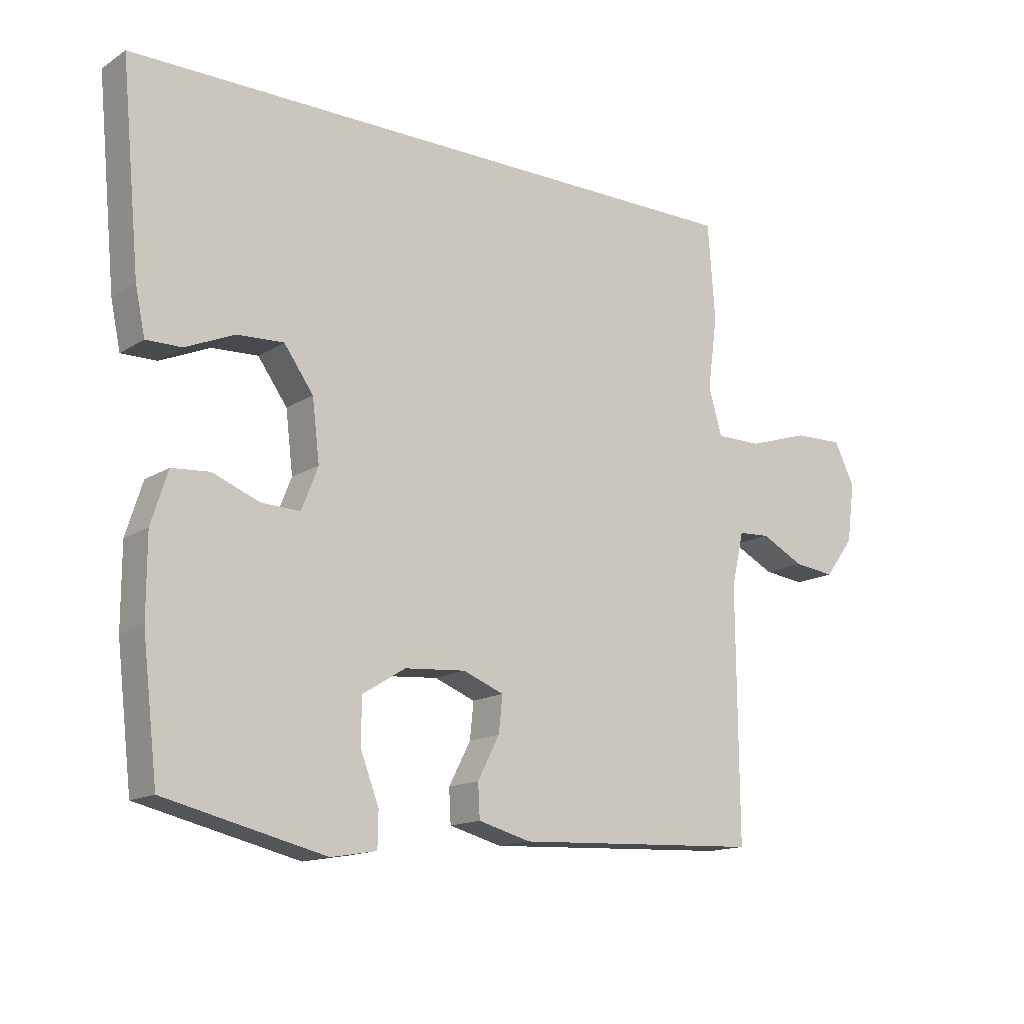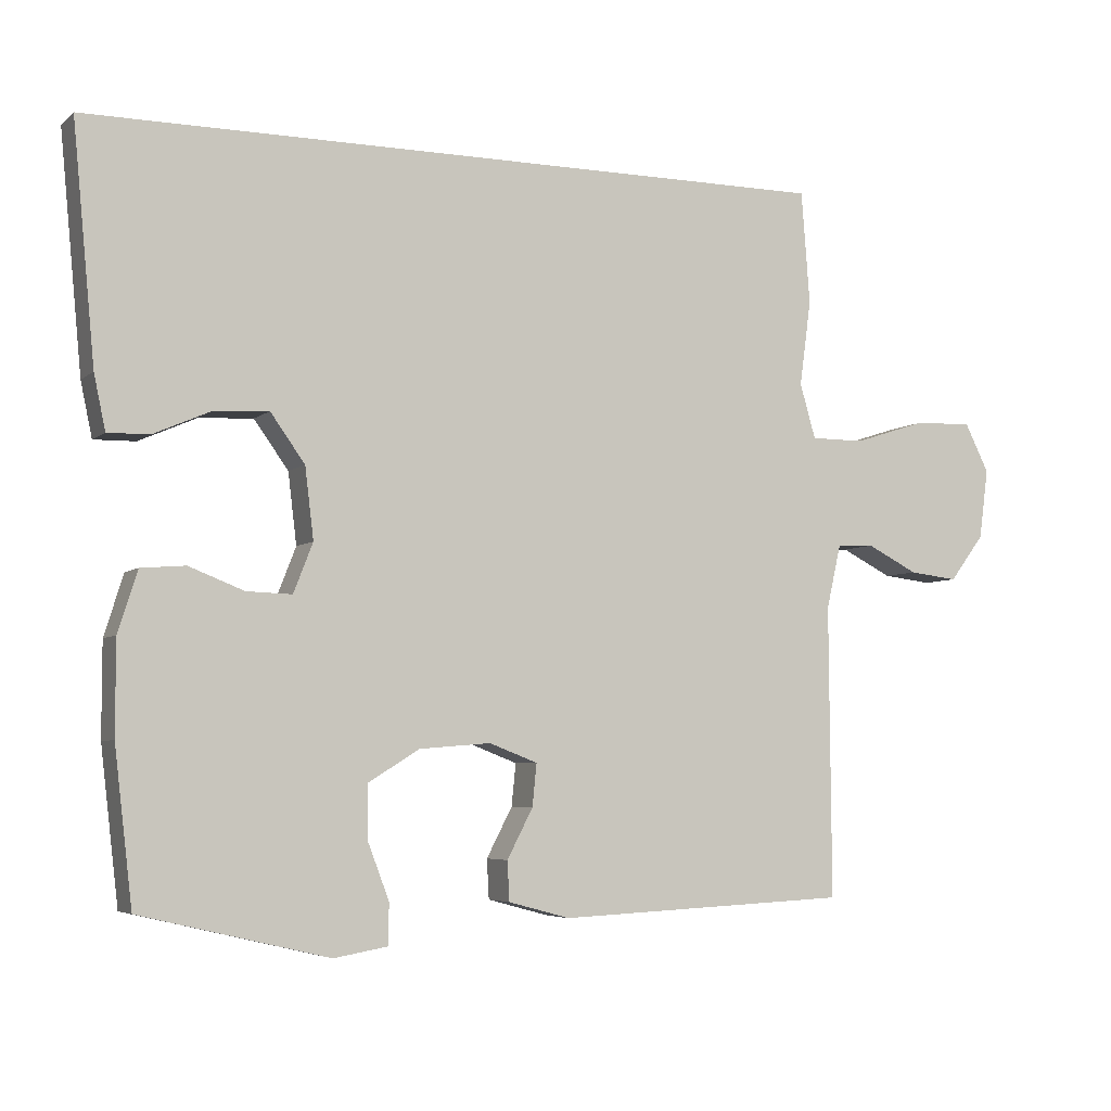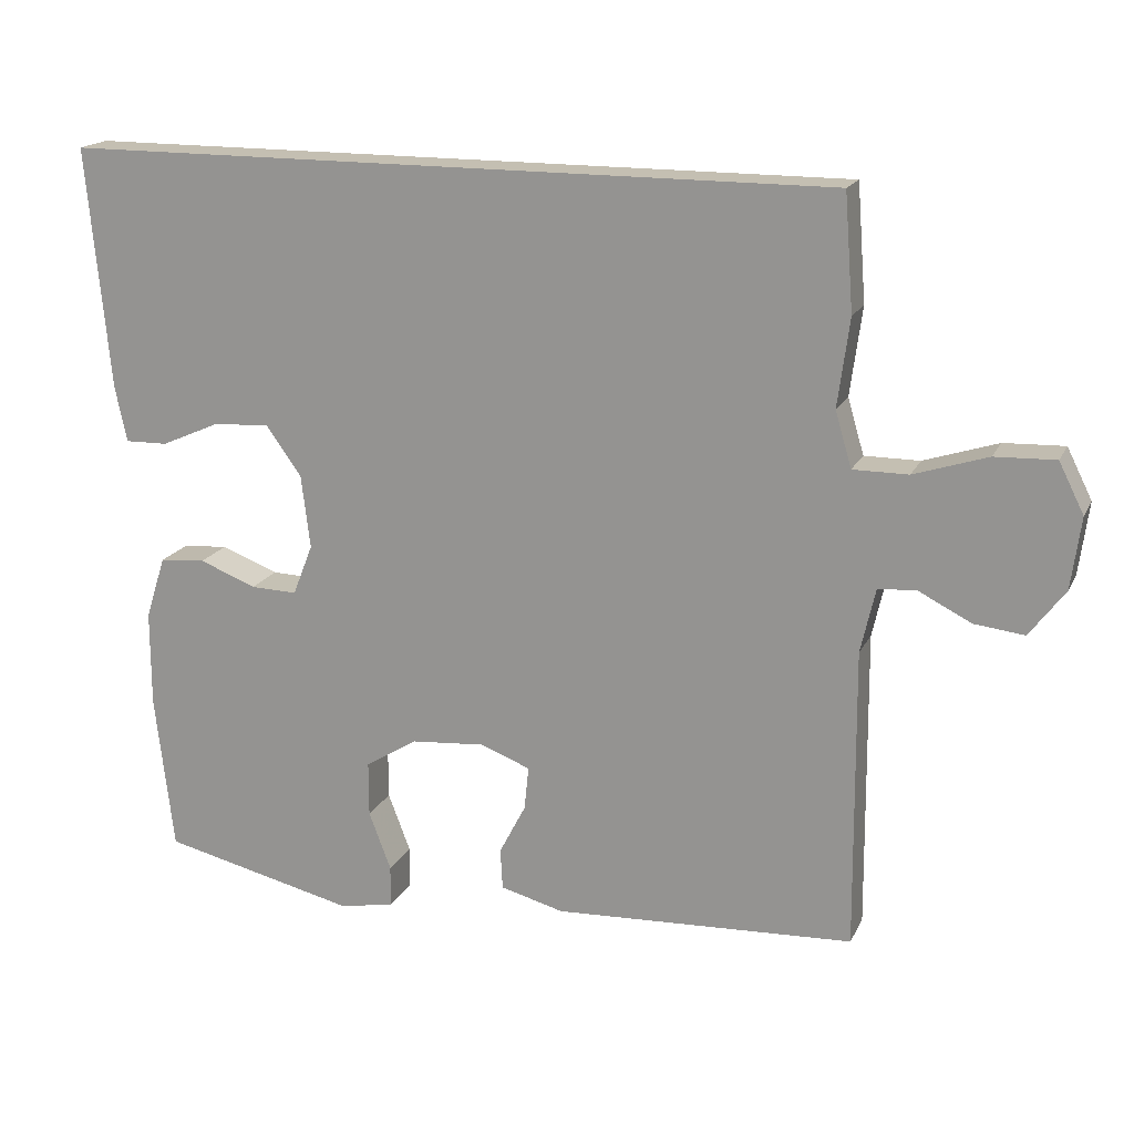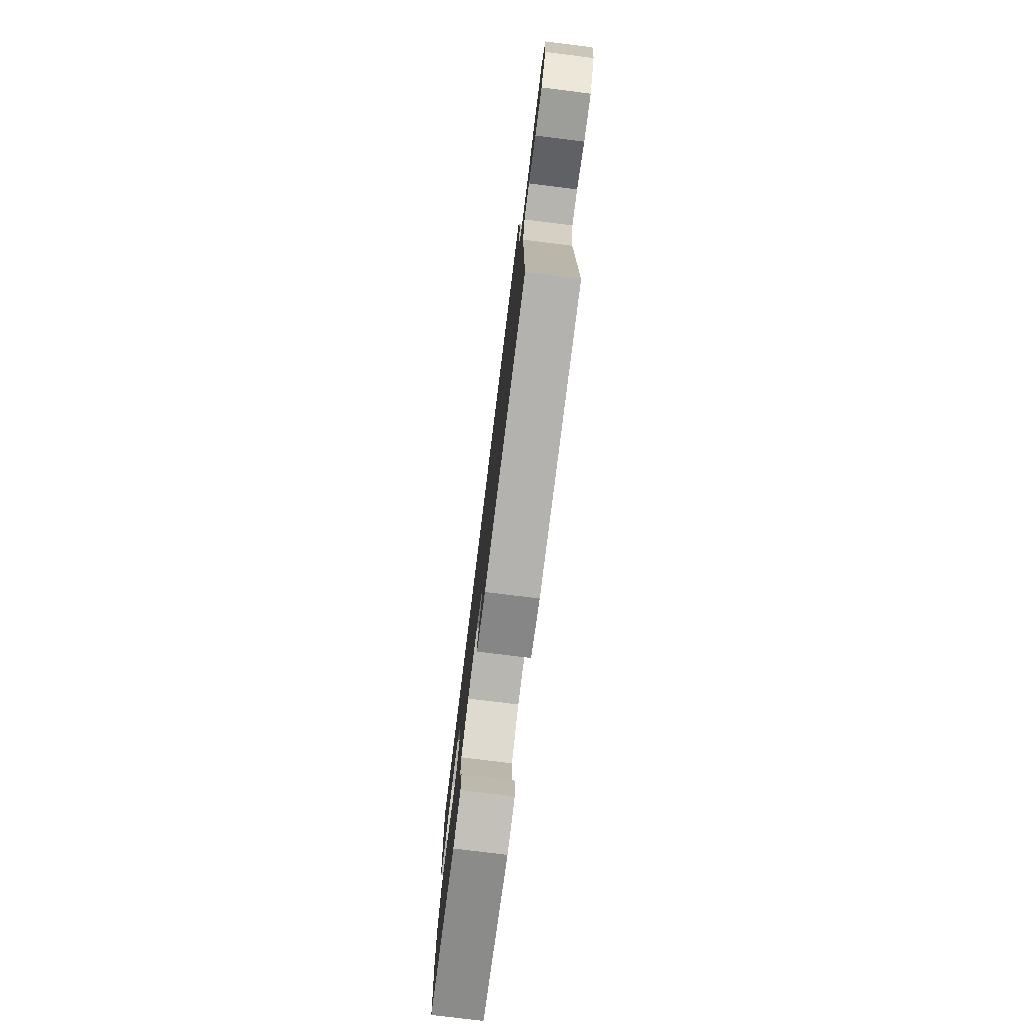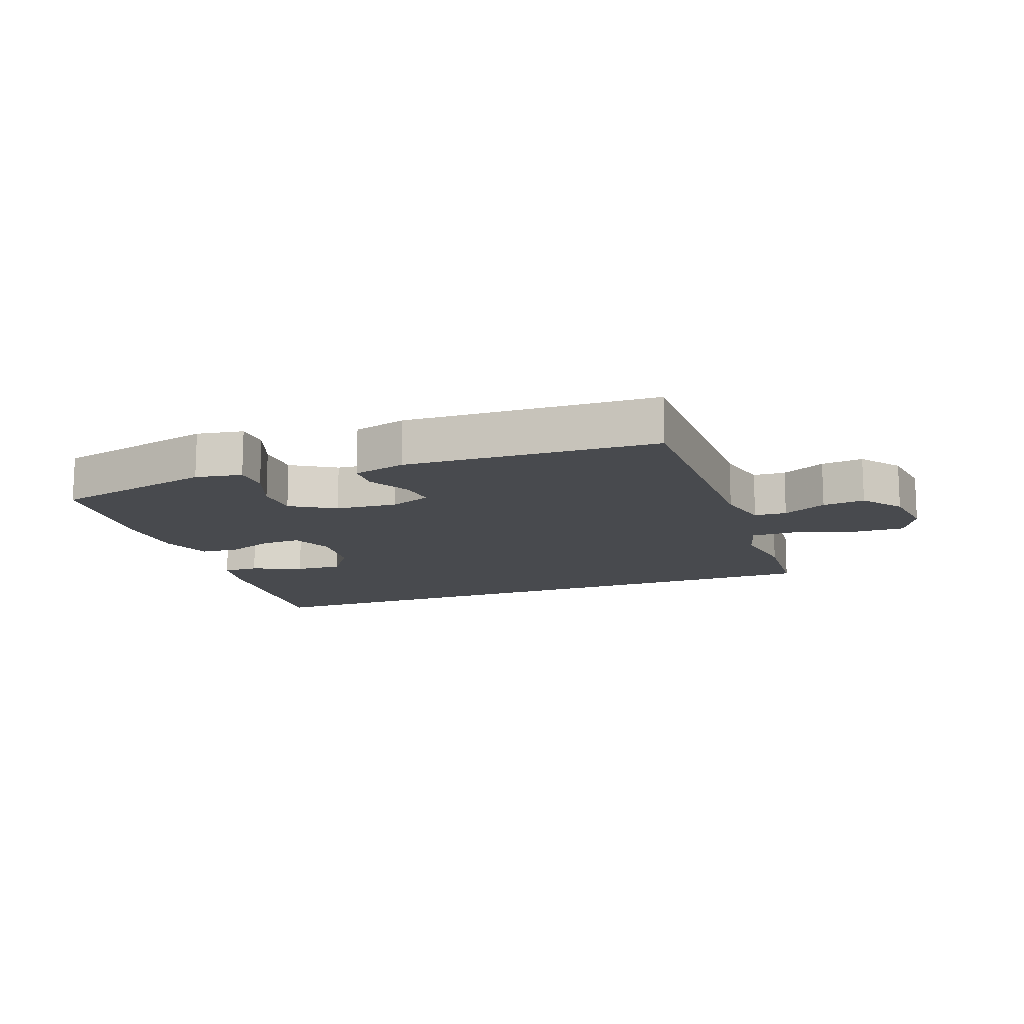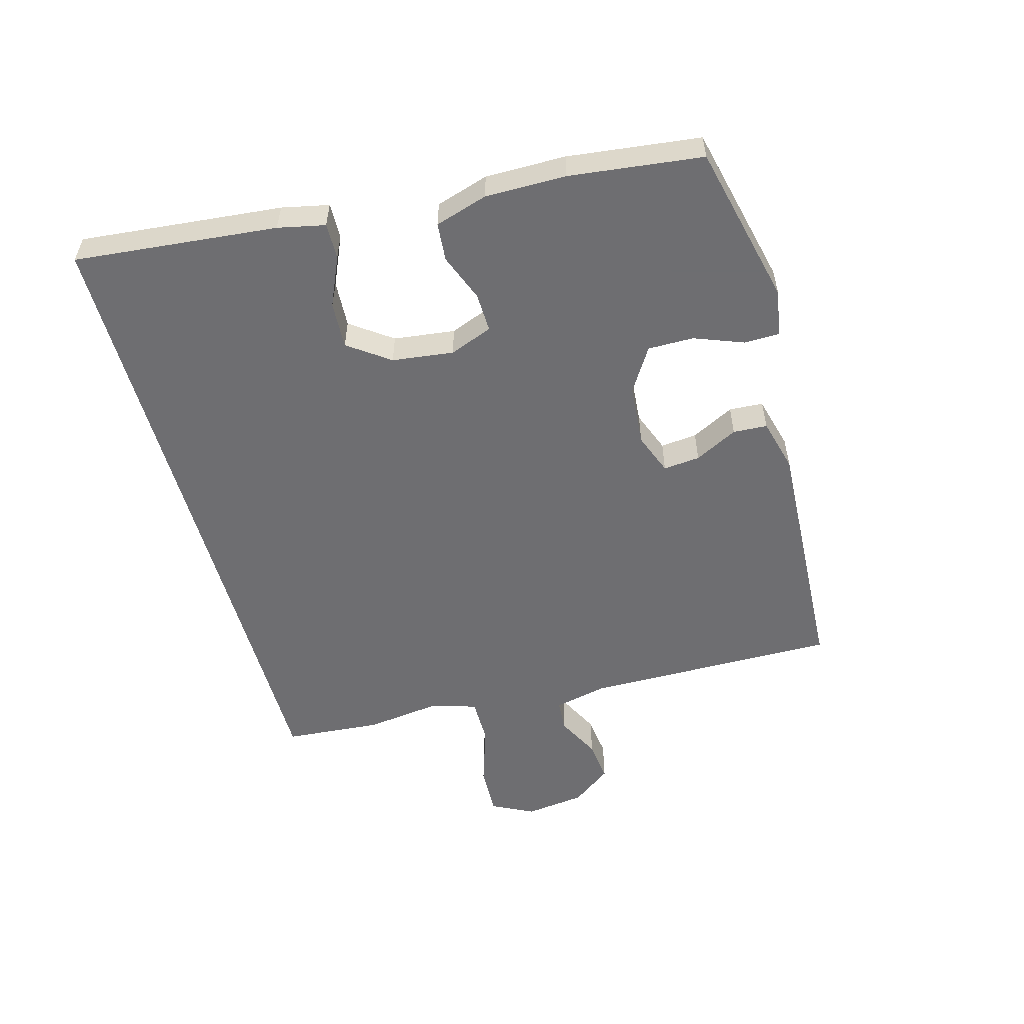
<metadata>
{"format":"obj","ext":"obj","renderer":"f3d","projection":"perspective","resolution":1024,"background":"white","views":[{"elev":-14.7,"azim":143.1,"up":"+Z"},{"elev":-5.1,"azim":155.7,"up":"+Z"},{"elev":17.6,"azim":-160.9,"up":"+Z"},{"elev":-77.1,"azim":-97.1,"up":"+Z"},{"elev":-13.3,"azim":-159.6,"up":"+Y"},{"elev":-54.4,"azim":105.3,"up":"+Y"}]}
</metadata>
<code>
v 0.59 0.07 0.5
v 0.559 0.07 0.173
v 0.543 0.07 0.097
v 0.485 0.07 0.098
v 0.405 0.07 0.133
v 0.329 0.07 0.137
v 0.281 0.07 0.07
v 0.269 0.07 -0.029
v 0.296 0.07 -0.098
v 0.359 0.07 -0.096
v 0.436 0.07 -0.066
v 0.498 0.07 -0.071
v 0.525 0.07 -0.156
v 0.525 0.07 -0.286
v 0.5 0.07 -0.5
v 0.238 0.07 -0.562
v 0.163 0.07 -0.549
v 0.162 0.07 -0.492
v 0.192 0.07 -0.413
v 0.192 0.07 -0.339
v 0.121 0.07 -0.295
v 0.021 0.07 -0.287
v -0.046 0.07 -0.313
v -0.04 0.07 -0.372
v -0.004 0.07 -0.441
v -0.007 0.07 -0.496
v -0.093 0.07 -0.519
v -0.5 0.07 -0.5
v -0.497 0.07 -0.093
v -0.517 0.07 -0.005
v -0.569 0.07 -0.002
v -0.64 0.07 -0.038
v -0.708 0.07 -0.046
v -0.756 0.07 0.018
v -0.769 0.07 0.115
v -0.735 0.07 0.183
v -0.653 0.07 0.18
v -0.553 0.07 0.148
v -0.478 0.07 0.148
v -0.456 0.07 0.224
v -0.472 0.07 0.343
v -0.46 0.07 0.5
v 0.59 0 0.5
v 0.559 0 0.173
v 0.543 0 0.097
v 0.485 0 0.098
v 0.405 0 0.133
v 0.329 0 0.137
v 0.281 0 0.07
v 0.269 0 -0.029
v 0.296 0 -0.098
v 0.359 0 -0.096
v 0.436 0 -0.066
v 0.498 0 -0.071
v 0.525 0 -0.156
v 0.525 0 -0.286
v 0.5 0 -0.5
v 0.238 0 -0.562
v 0.163 0 -0.549
v 0.162 0 -0.492
v 0.192 0 -0.413
v 0.192 0 -0.339
v 0.121 0 -0.295
v 0.021 0 -0.287
v -0.046 0 -0.313
v -0.04 0 -0.372
v -0.004 0 -0.441
v -0.007 0 -0.496
v -0.093 0 -0.519
v -0.5 0 -0.5
v -0.497 0 -0.093
v -0.517 0 -0.005
v -0.569 0 -0.002
v -0.64 0 -0.038
v -0.708 0 -0.046
v -0.756 0 0.018
v -0.769 0 0.115
v -0.735 0 0.183
v -0.653 0 0.18
v -0.553 0 0.148
v -0.478 0 0.148
v -0.456 0 0.224
v -0.472 0 0.343
v -0.46 0 0.5
f 40 41 42 1
f 39 40 1 2
f 35 36 37 38
f 35 38 39
f 31 32 33 34
f 30 31 34 35
f 26 27 28 29
f 24 25 26 29
f 23 24 29 30
f 22 23 30
f 21 22 30
f 16 17 18 19
f 16 19 20
f 15 16 20
f 14 15 20 21
f 10 11 12 13
f 9 10 13 14
f 2 3 4 5
f 2 5 6
f 39 2 6
f 35 39 6 7
f 30 35 7 8
f 9 14 21 30
f 8 9 30
f 43 84 83 82
f 44 43 82 81
f 80 79 78 77
f 81 80 77
f 76 75 74 73
f 77 76 73 72
f 71 70 69 68
f 71 68 67 66
f 72 71 66 65
f 72 65 64
f 72 64 63
f 61 60 59 58
f 62 61 58
f 62 58 57
f 63 62 57 56
f 55 54 53 52
f 56 55 52 51
f 47 46 45 44
f 48 47 44
f 48 44 81
f 49 48 81 77
f 50 49 77 72
f 72 63 56 51
f 72 51 50
f 1 43 44 2
f 2 44 45 3
f 3 45 46 4
f 4 46 47 5
f 5 47 48 6
f 6 48 49 7
f 7 49 50 8
f 8 50 51 9
f 9 51 52 10
f 10 52 53 11
f 11 53 54 12
f 12 54 55 13
f 13 55 56 14
f 14 56 57 15
f 15 57 58 16
f 16 58 59 17
f 17 59 60 18
f 18 60 61 19
f 19 61 62 20
f 20 62 63 21
f 21 63 64 22
f 22 64 65 23
f 23 65 66 24
f 24 66 67 25
f 25 67 68 26
f 26 68 69 27
f 27 69 70 28
f 28 70 71 29
f 29 71 72 30
f 30 72 73 31
f 31 73 74 32
f 32 74 75 33
f 33 75 76 34
f 34 76 77 35
f 35 77 78 36
f 36 78 79 37
f 37 79 80 38
f 38 80 81 39
f 39 81 82 40
f 40 82 83 41
f 41 83 84 42
f 42 84 43 1

</code>
